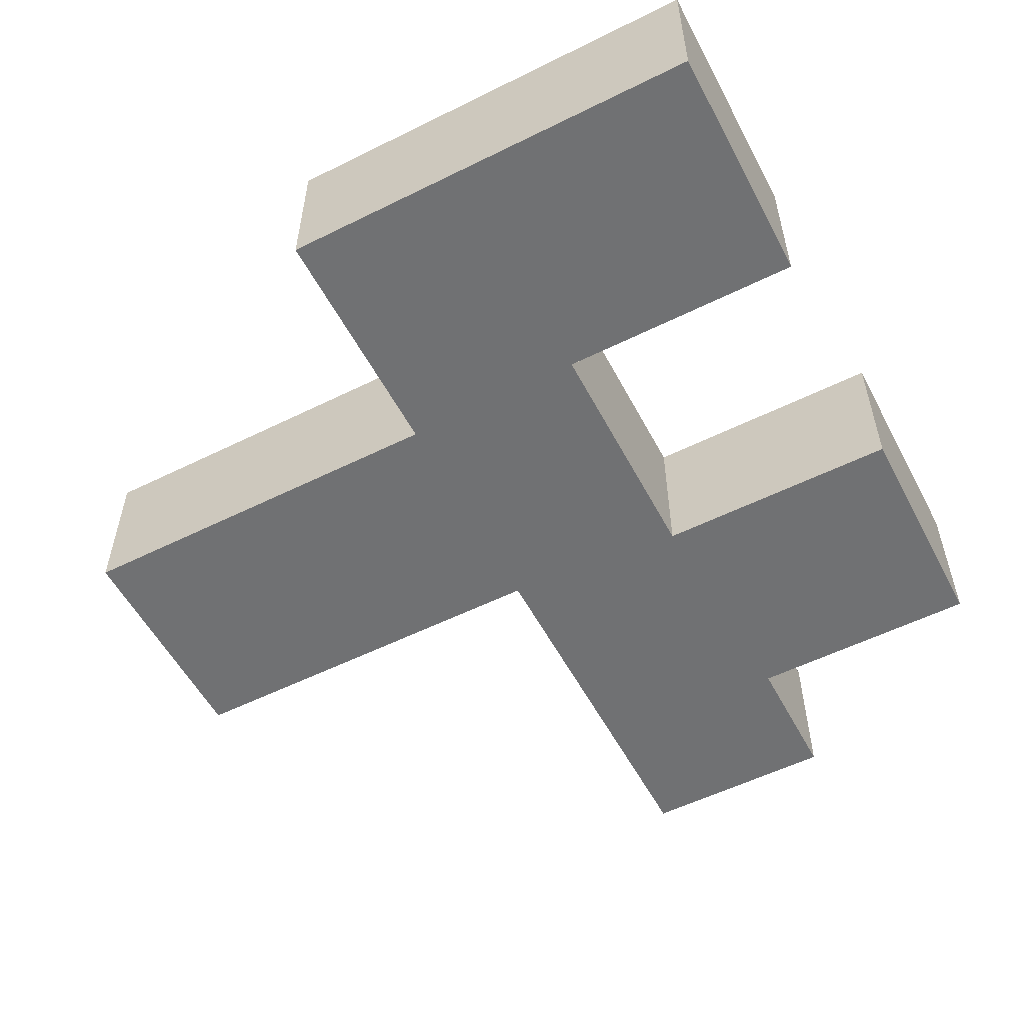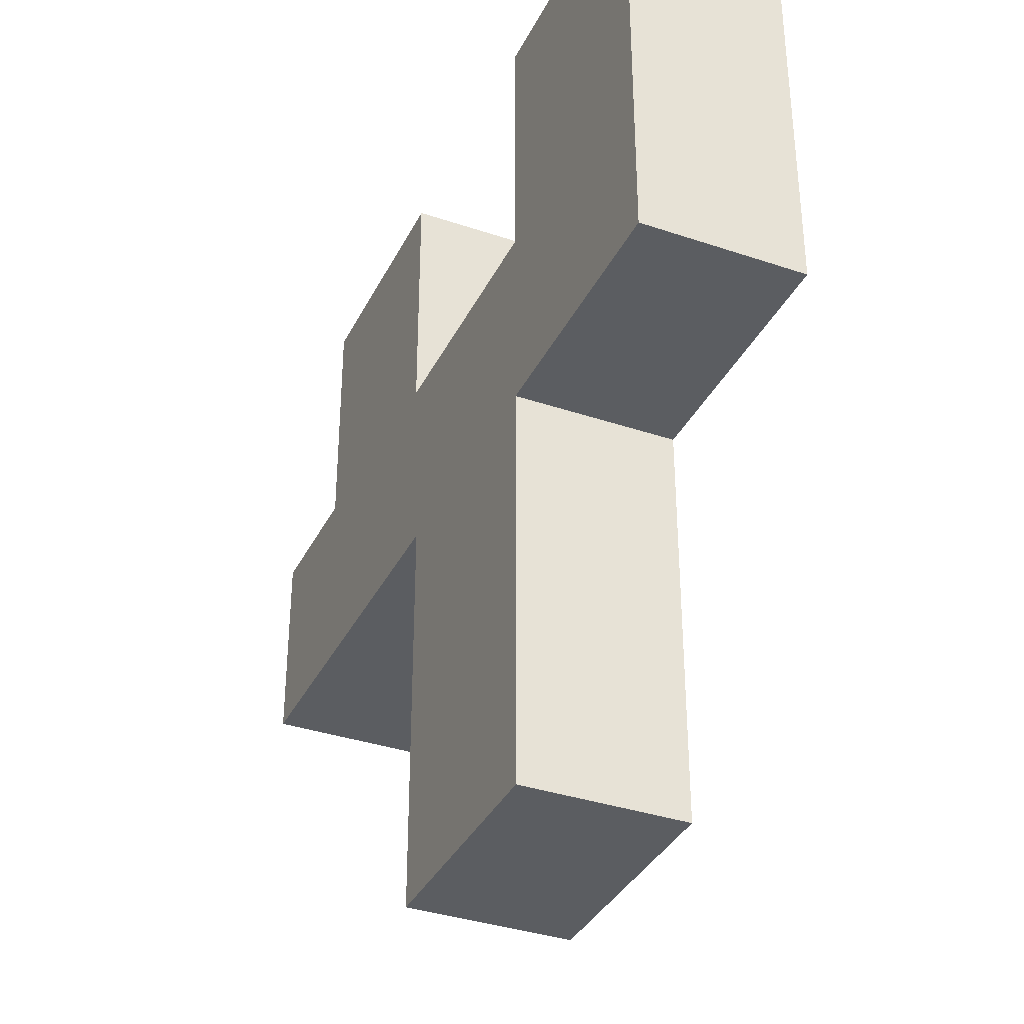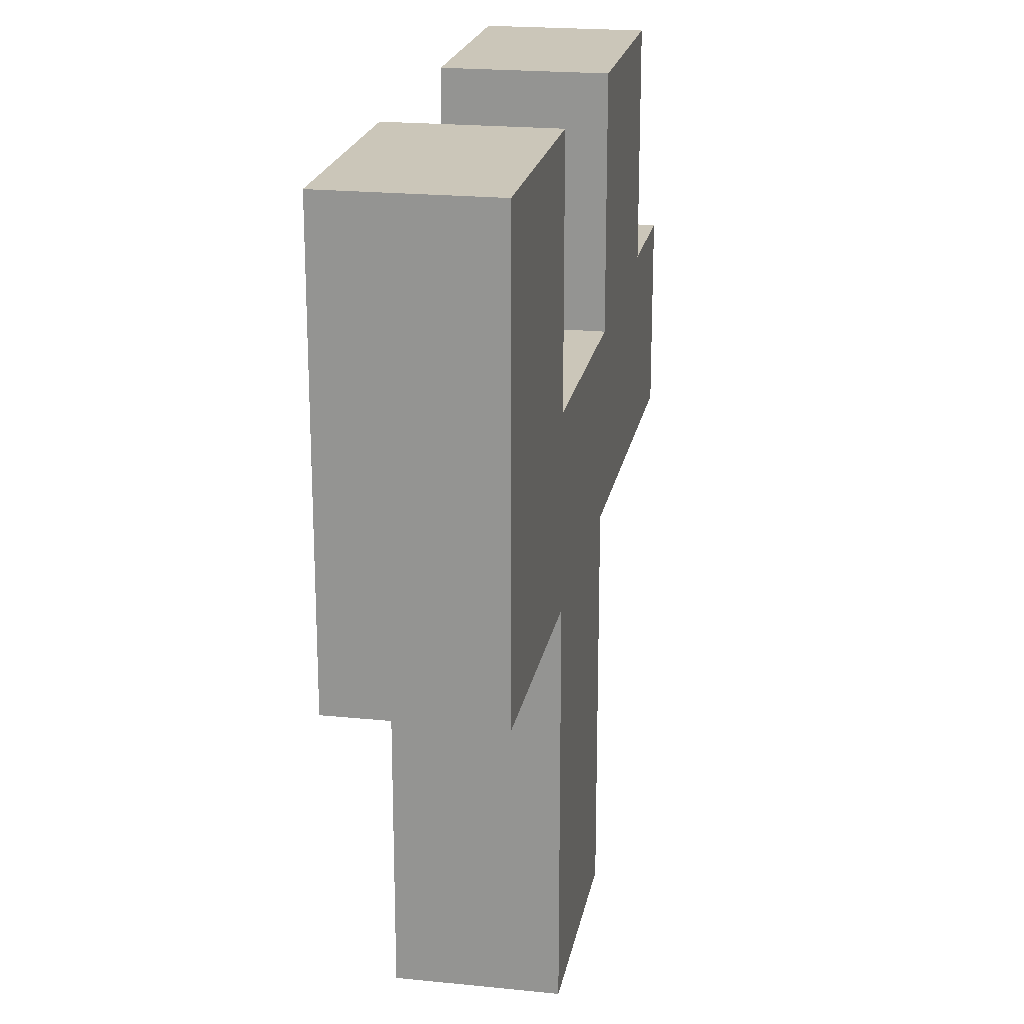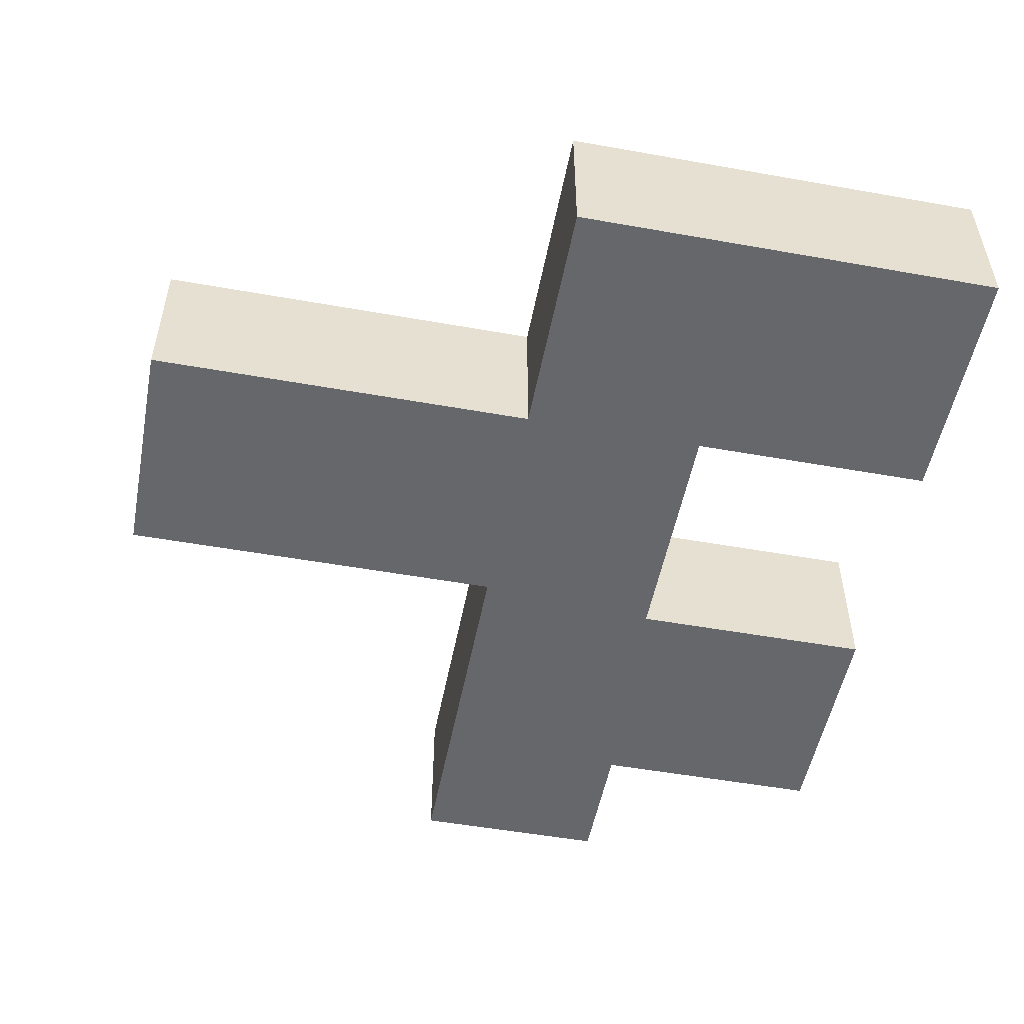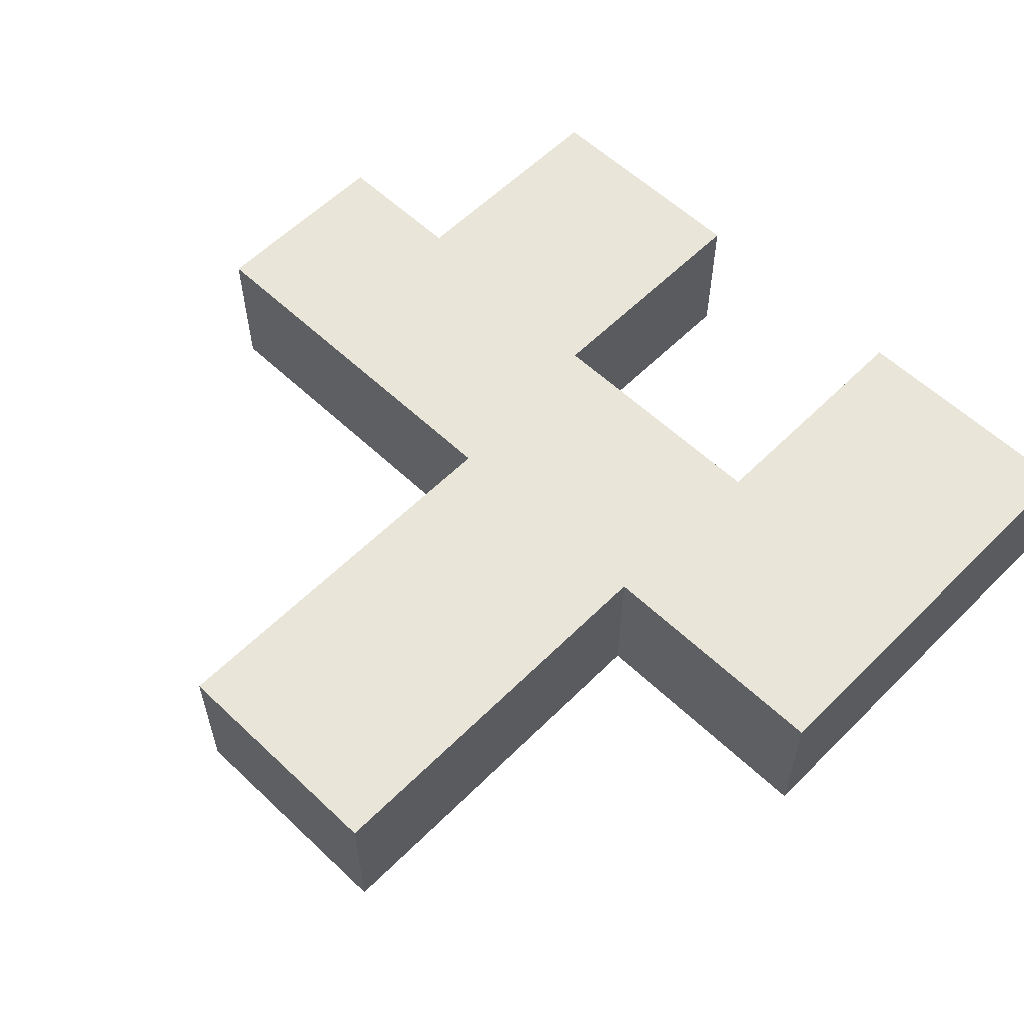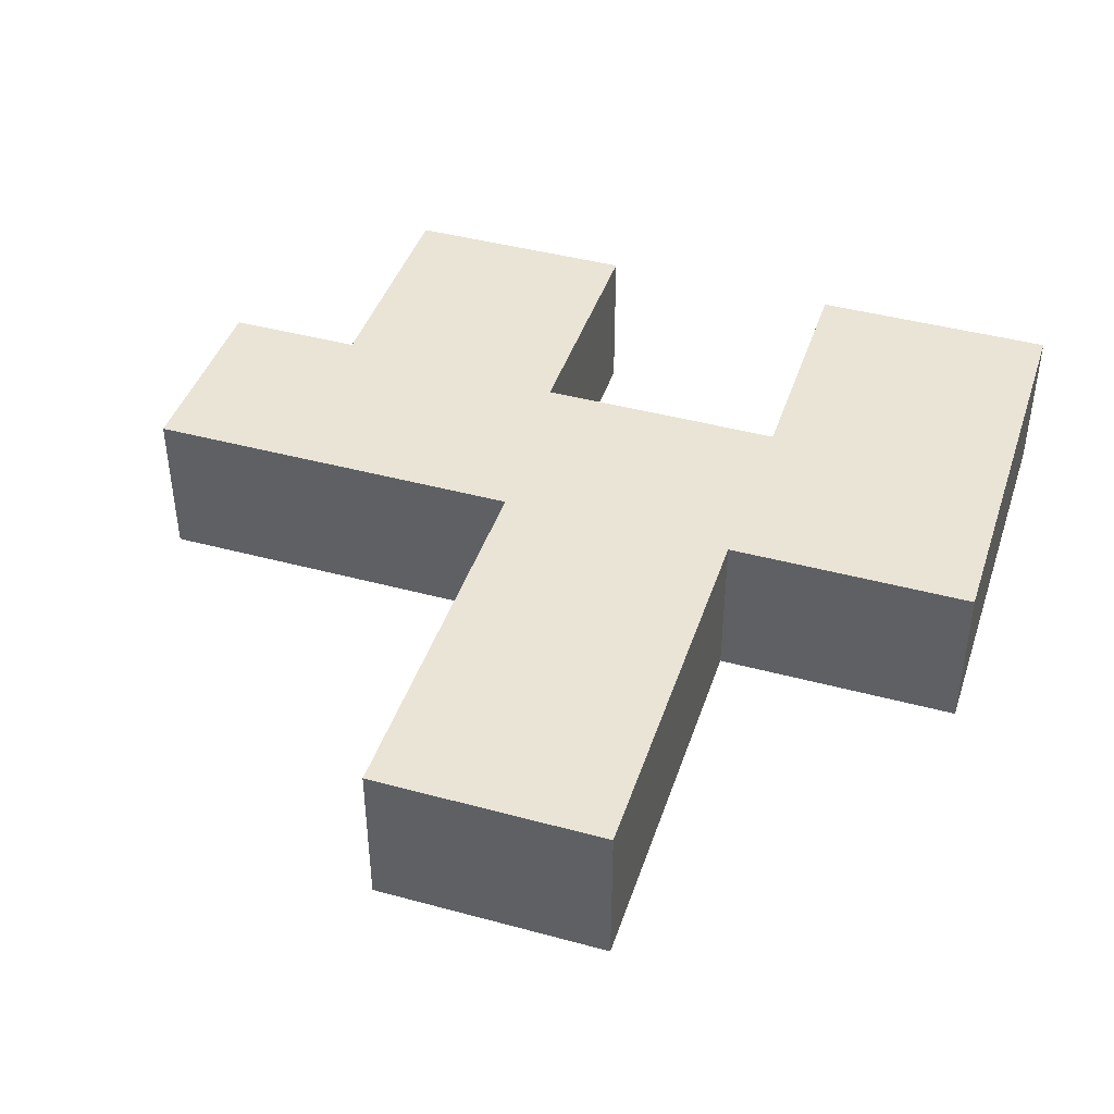
<metadata>
{"format":"obj","ext":"obj","renderer":"f3d","projection":"perspective","resolution":1024,"background":"white","views":[{"elev":-55.1,"azim":-62.4,"up":"+Y"},{"elev":-36.0,"azim":-113.9,"up":"+Z"},{"elev":20.9,"azim":-79.6,"up":"+Z"},{"elev":-52.0,"azim":-100.9,"up":"+Y"},{"elev":58.1,"azim":-135.7,"up":"+Y"},{"elev":42.6,"azim":-162.1,"up":"+Y"}]}
</metadata>
<code>
o obj_0
v 35 		-2.263 		48
v 35 		-15 		48
v 35 		-15 		32
v 35 		-2.263 		32
v -35 		-2.263 		67
v -35 		-2.263 		32
v -35 		-15 		32
v -35 		-15 		67
v -15 		-15 		67
v -15 		-2.263 		67
v 3.998 		-2.263 		0
v 3.998 		-15 		0
v -15 		-15 		0
v -15 		-2.263 		0
v 24 		-15 		67
v 24 		-2.263 		67
v 5.002 		-2.263 		67
v 5.002 		-15 		67
v 5.002 		-15 		47
v 3.998 		-15 		32
v -15 		-15 		32
v -15 		-15 		47
v 24 		-15 		48
v 3.998 		-2.263 		32
v 5.002 		-2.263 		47
v -15 		-2.263 		32
v -15 		-2.263 		47
v 24 		-2.263 		48
g group_0_undefined
f 1 2 3
f 1 3 4
f 5 6 7
f 5 7 8
f 9 10 5
f 9 5 8
f 11 12 13
f 11 13 14
f 15 16 17
f 15 17 18
f 2 23 3
f 19 20 23
f 3 23 20
f 18 19 23
f 18 23 15
f 19 22 20
f 22 21 20
f 12 20 21
f 12 21 13
f 25 24 27
f 26 27 24
f 14 26 24
f 14 24 11
f 21 22 7
f 8 7 22
f 8 22 9
f 6 5 27
f 26 6 27
f 10 27 5
f 28 1 4
f 27 22 25
f 19 25 22
f 21 26 14
f 21 14 13
f 25 28 24
f 24 20 12
f 24 12 11
f 22 10 9
f 10 22 27
f 6 26 7
f 21 7 26
f 4 24 28
f 25 17 28
f 16 28 17
f 25 18 17
f 18 25 19
f 3 20 4
f 2 1 28
f 16 15 23
f 16 23 28
f 24 4 20
f 28 23 2

</code>
